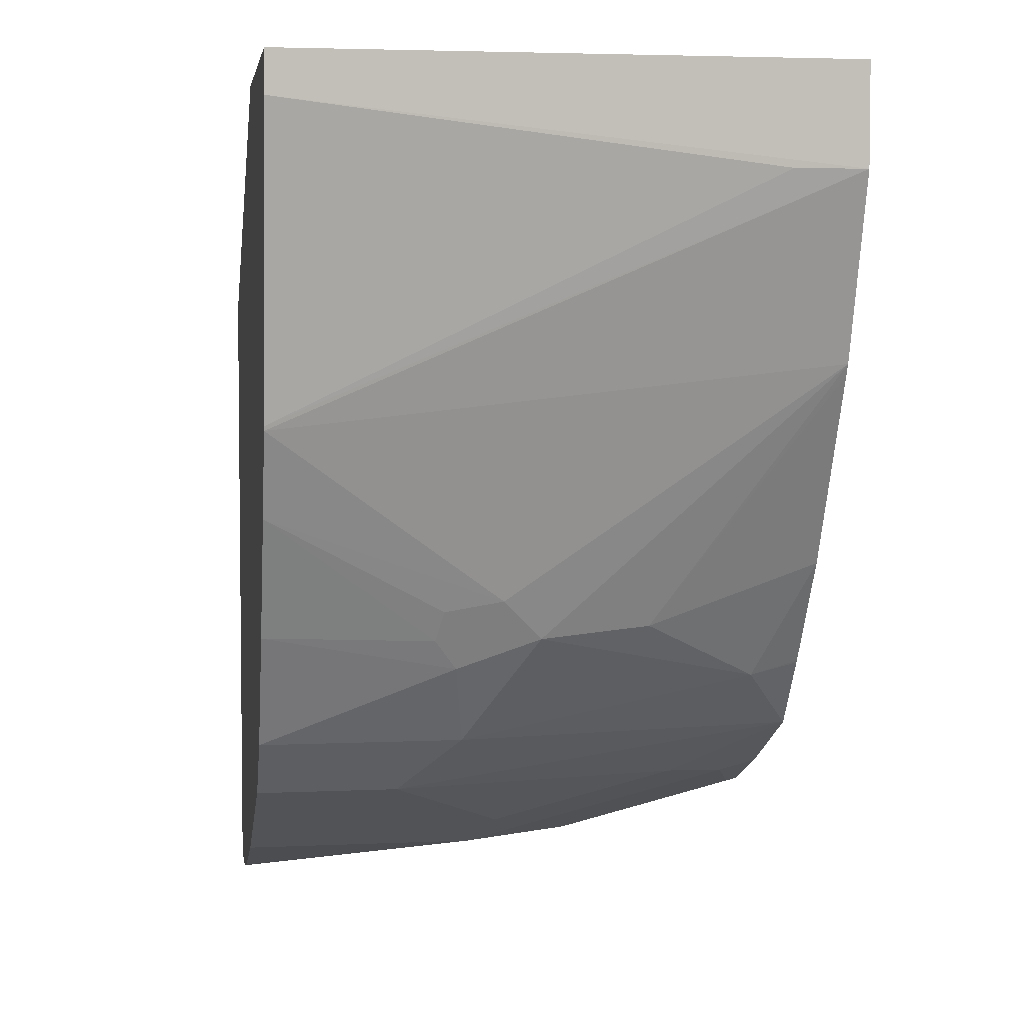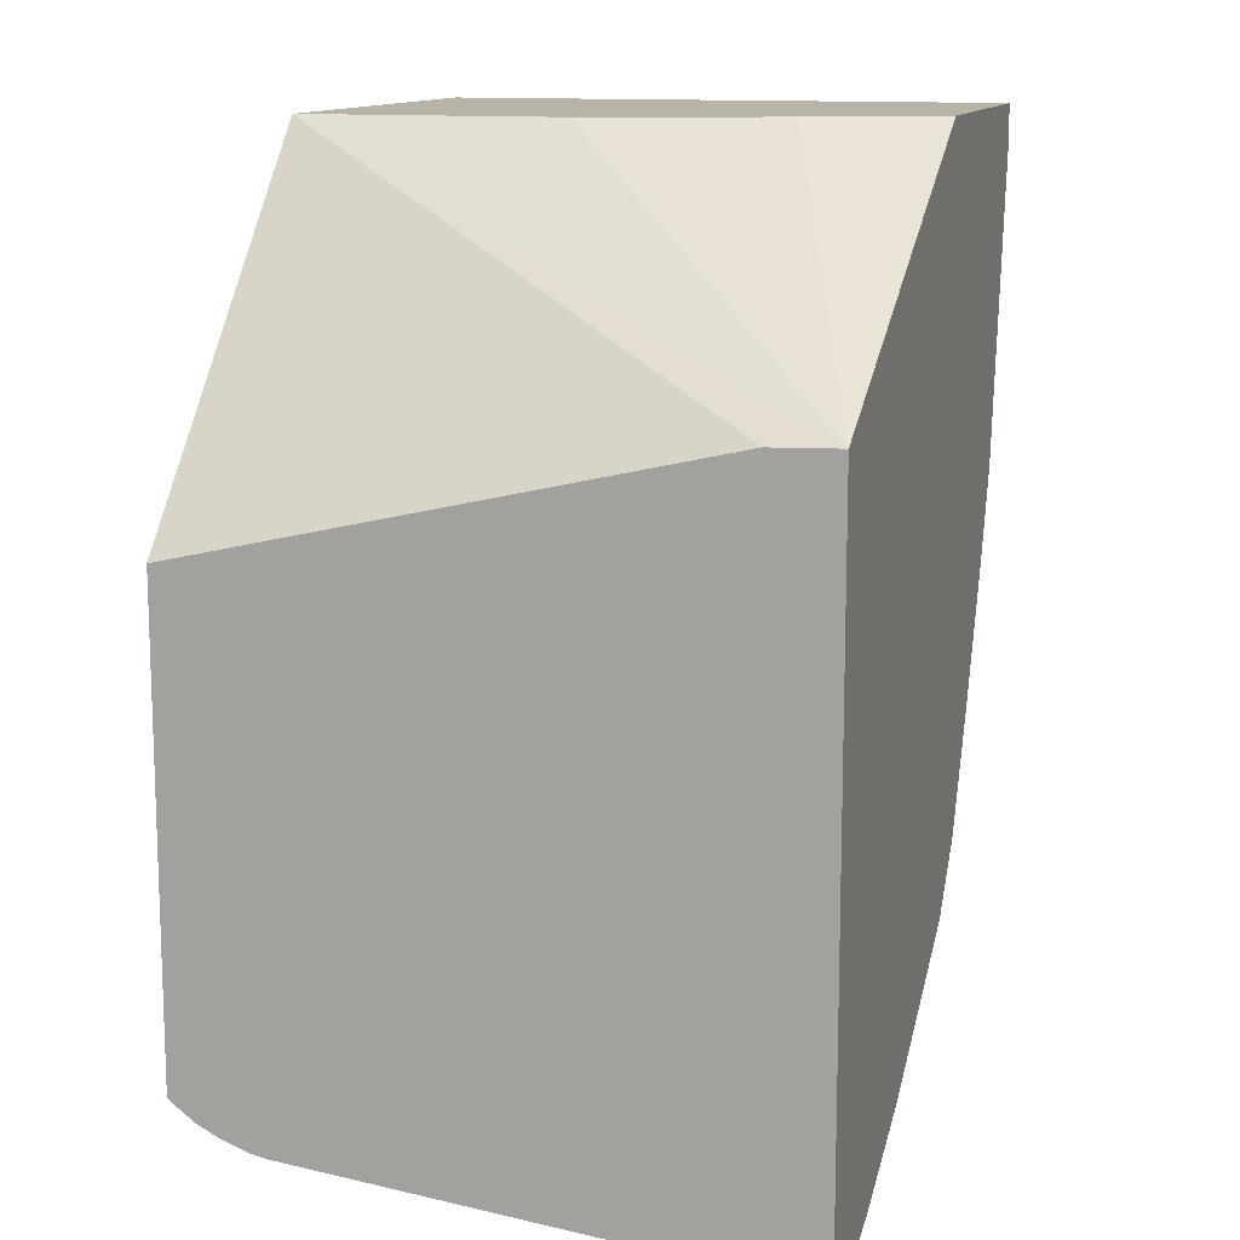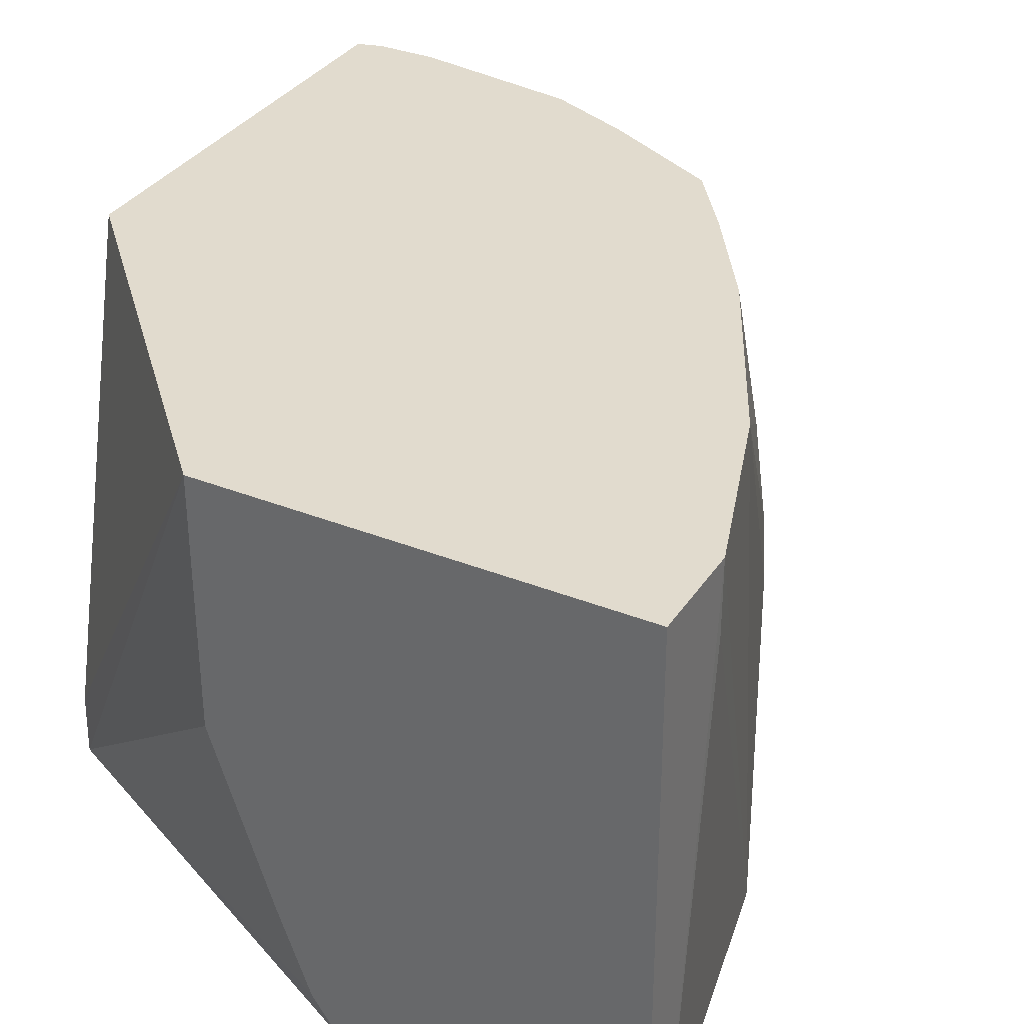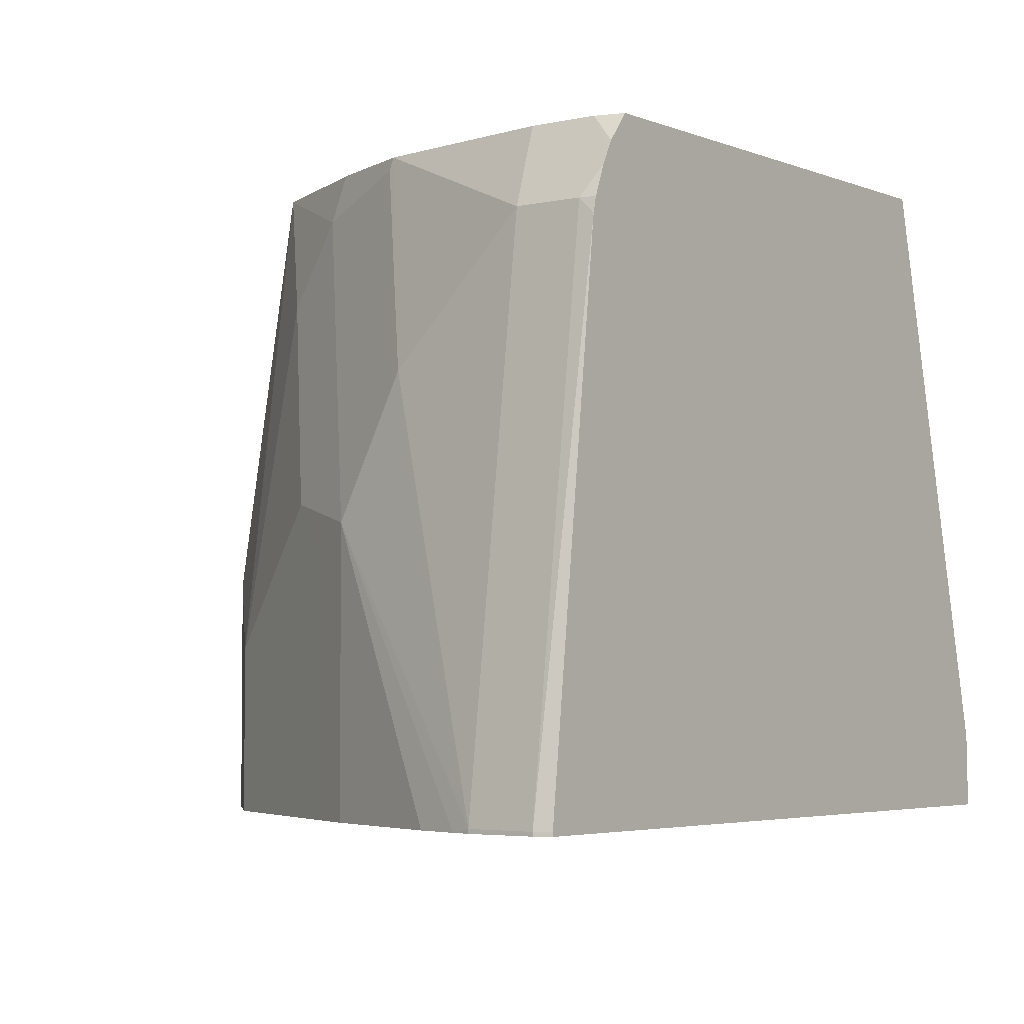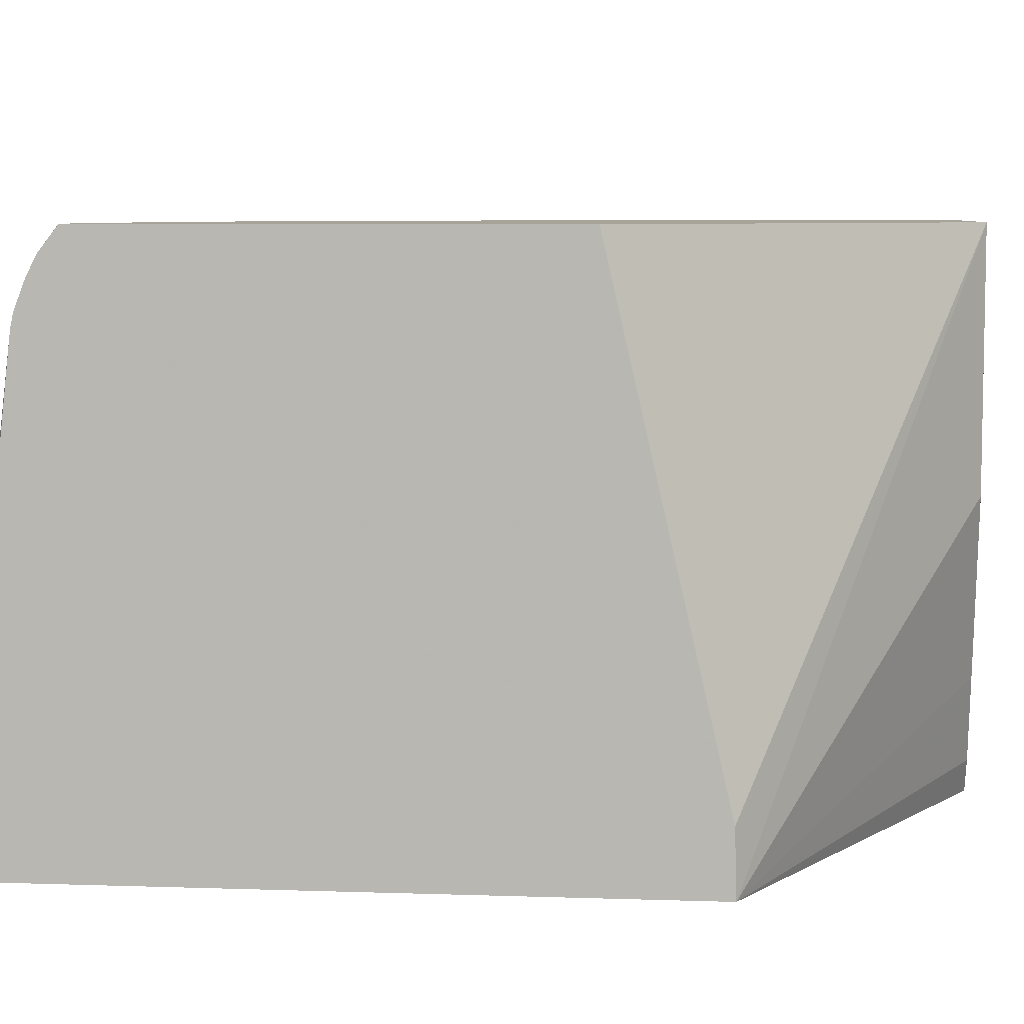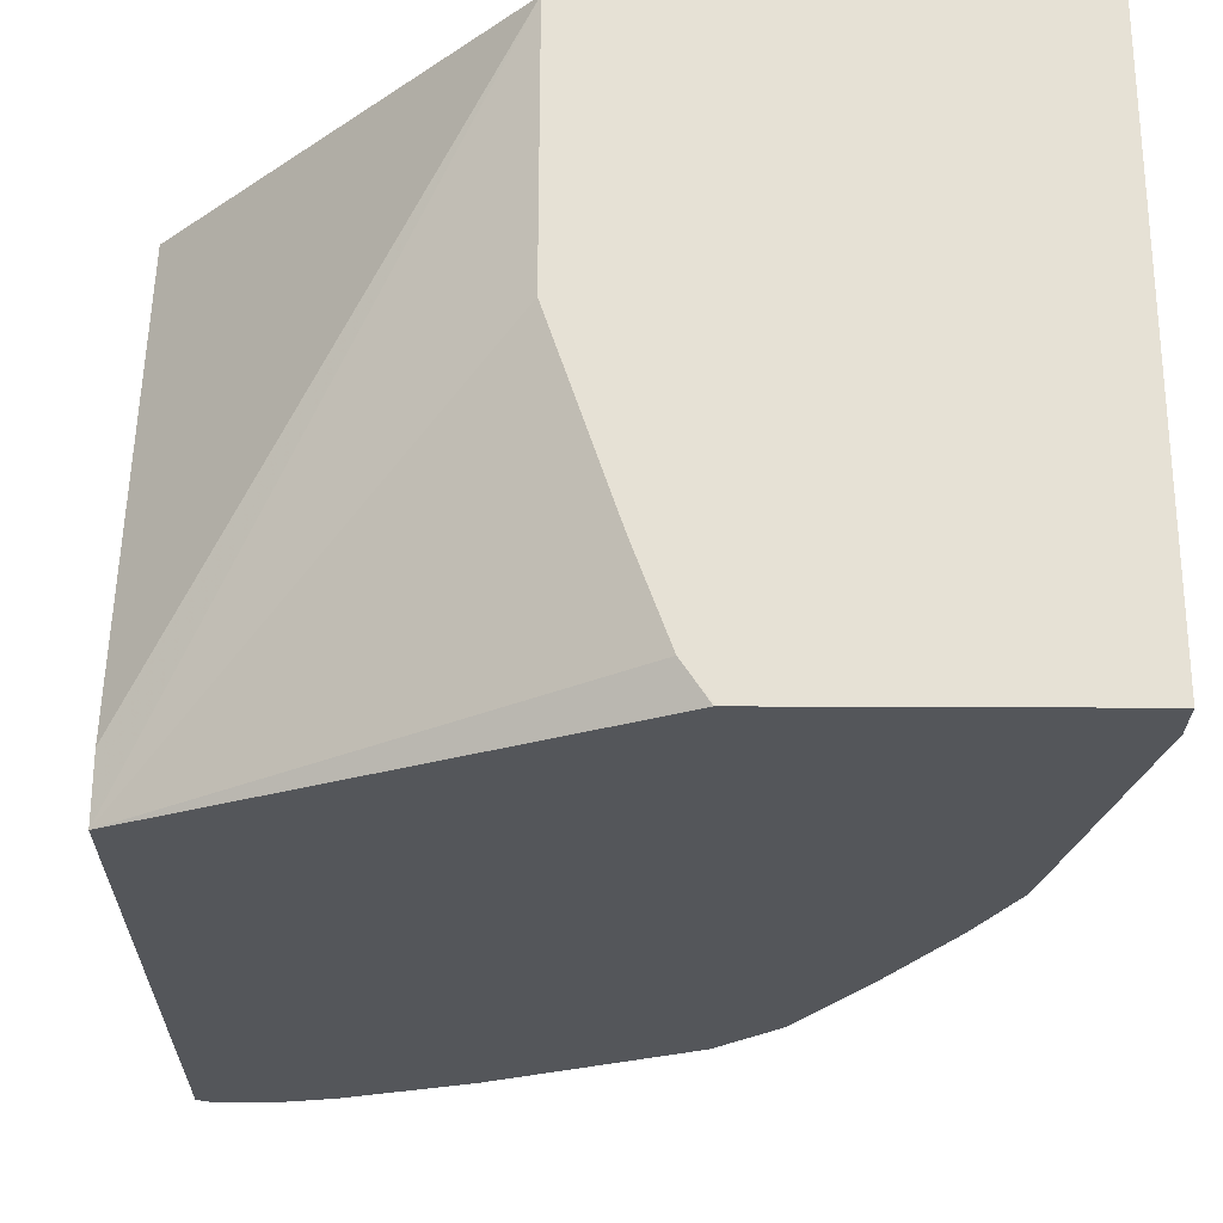
<metadata>
{"format":"obj","ext":"obj","renderer":"f3d","projection":"perspective","resolution":1024,"background":"white","views":[{"elev":4.1,"azim":81.3,"up":"+Z"},{"elev":12.6,"azim":-73.8,"up":"+Z"},{"elev":33.9,"azim":28.5,"up":"+Y"},{"elev":-3.9,"azim":-142.7,"up":"+Y"},{"elev":6.8,"azim":-84.4,"up":"+Y"},{"elev":-25.6,"azim":-0.5,"up":"+Y"}]}
</metadata>
<code>
v 0.07019 -0.2613 -0.6314
v 0.2031 -0.2613 -0.5639
v 0.1982 -0.254 -0.5639
v 0.1958 -0.2503 -0.5639
v 0.1859 -0.223 -0.5639
v 0.1673 -0.1673 -0.5639
v 0.1673 -0.08947 -0.5639
v 0.07019 -0.2416 -0.632
v 0.07019 -0.2613 -0.8343
v 0.2036 -0.2613 -0.5639
v 0.2974 -0.08947 -0.5639
v 0.07019 -0.08947 -0.6671
v 0.07019 -0.2602 -0.8343
v 0.07436 -0.2613 -0.8364
v 0.2979 -0.2613 -0.5639
v 0.2974 -0.08947 -0.5948
v 0.07019 -0.08947 -0.8047
v 0.07436 -0.2602 -0.8364
v 0.07019 -0.1157 -0.8178
v 0.09295 -0.2613 -0.8364
v 0.2979 -0.2613 -0.5768
v 0.2974 -0.1115 -0.5948
v 0.2793 -0.2613 -0.6681
v 0.279 -0.2613 -0.6694
v 0.2788 -0.08947 -0.6506
v 0.07784 -0.08947 -0.8068
v 0.07019 -0.09711 -0.8106
v 0.09295 -0.2602 -0.8364
v 0.07436 -0.1115 -0.8178
v 0.07019 -0.1115 -0.8169
v 0.09841 -0.2613 -0.8353
v 0.2679 -0.2613 -0.6954
v 0.2571 -0.189 -0.7218
v 0.2771 -0.08947 -0.654
v 0.2509 -0.1766 -0.7342
v 0.2478 -0.1425 -0.7311
v 0.09641 -0.08947 -0.8068
v 0.07019 -0.09914 -0.8116
v 0.09295 -0.1115 -0.8178
v 0.1115 -0.1301 -0.8178
v 0.1301 -0.1487 -0.8178
v 0.1487 -0.1859 -0.8178
v 0.07019 -0.1032 -0.8137
v 0.1105 -0.2613 -0.8323
v 0.2493 -0.2613 -0.7326
v 0.2509 -0.2091 -0.7342
v 0.2556 -0.2068 -0.7249
v 0.2678 -0.08947 -0.6726
v 0.2463 -0.2021 -0.7435
v 0.2292 -0.1983 -0.7683
v 0.2292 -0.1053 -0.7497
v 0.2478 -0.08947 -0.7125
v 0.148 -0.08947 -0.7985
v 0.1084 -0.1146 -0.8147
v 0.1208 -0.1022 -0.8085
v 0.1394 -0.1208 -0.8085
v 0.1611 -0.1921 -0.8116
v 0.1487 -0.2613 -0.8178
v 0.158 -0.158 -0.8085
v 0.1735 -0.1797 -0.8054
v 0.2292 -0.2613 -0.7683
v 0.2106 -0.08947 -0.7683
v 0.2106 -0.2168 -0.7869
v 0.2261 -0.08984 -0.7466
v 0.2265 -0.08947 -0.7458
v 0.174 -0.08947 -0.7874
v 0.1766 -0.1022 -0.7899
v 0.1487 -0.09295 -0.7992
v 0.1611 -0.2613 -0.8116
v 0.192 -0.1239 -0.7869
v 0.2106 -0.2613 -0.7869
f 32 47 33
f 33 47 46
f 33 46 35
f 34 36 48
f 35 46 49
f 35 49 50
f 35 50 51
f 36 51 52
f 37 53 39
f 39 54 40
f 39 53 55
f 32 46 47
f 39 55 54
f 35 51 36
f 36 52 48
f 28 40 41
f 31 42 44
f 24 33 25
f 40 54 56
f 25 33 35
f 25 35 36
f 25 36 34
f 26 37 39
f 32 45 46
f 26 39 29
f 26 38 27
f 28 39 40
f 28 41 42
f 28 42 31
f 29 30 43
f 29 43 38
f 26 29 38
f 40 56 41
f 53 67 68
f 42 57 69
f 24 32 33
f 62 67 66
f 62 70 67
f 62 63 70
f 62 65 64
f 60 70 63
f 59 70 60
f 59 67 70
f 57 71 69
f 57 63 71
f 57 60 63
f 56 67 59
f 56 68 67
f 54 55 56
f 53 56 55
f 53 68 56
f 53 66 67
f 42 58 44
f 42 56 59
f 42 59 60
f 42 60 57
f 45 61 49
f 45 49 46
f 41 56 42
f 49 61 50
f 50 61 71
f 50 71 63
f 50 63 62
f 51 62 64
f 51 64 65
f 51 65 52
f 50 62 51
f 21 23 22
f 42 69 58
f 19 30 29
f 1 10 2
f 1 15 10
f 1 21 15
f 1 23 21
f 1 24 23
f 1 32 24
f 1 45 32
f 1 61 45
f 1 71 61
f 1 69 71
f 1 58 69
f 1 44 58
f 1 31 44
f 1 20 31
f 1 14 20
f 1 13 9
f 1 19 13
f 20 28 31
f 1 2 3
f 1 3 4
f 1 4 5
f 1 5 6
f 1 6 7
f 2 10 3
f 1 7 8
f 1 12 17
f 1 17 27
f 1 27 38
f 1 38 43
f 1 43 30
f 1 30 19
f 1 8 12
f 3 10 15
f 1 9 14
f 3 11 7
f 9 18 14
f 11 15 21
f 11 21 16
f 13 19 18
f 14 28 20
f 16 21 22
f 9 13 18
f 16 22 23
f 16 24 25
f 17 26 27
f 18 19 29
f 18 29 39
f 3 15 11
f 18 39 28
f 16 23 24
f 7 12 8
f 14 18 28
f 7 17 12
f 3 7 6
f 3 6 5
f 3 5 4
f 7 11 16
f 7 16 25
f 7 34 48
f 7 48 52
f 7 25 34
f 7 65 62
f 7 62 66
f 7 66 53
f 7 53 37
f 7 37 26
f 7 26 17
f 7 52 65

</code>
